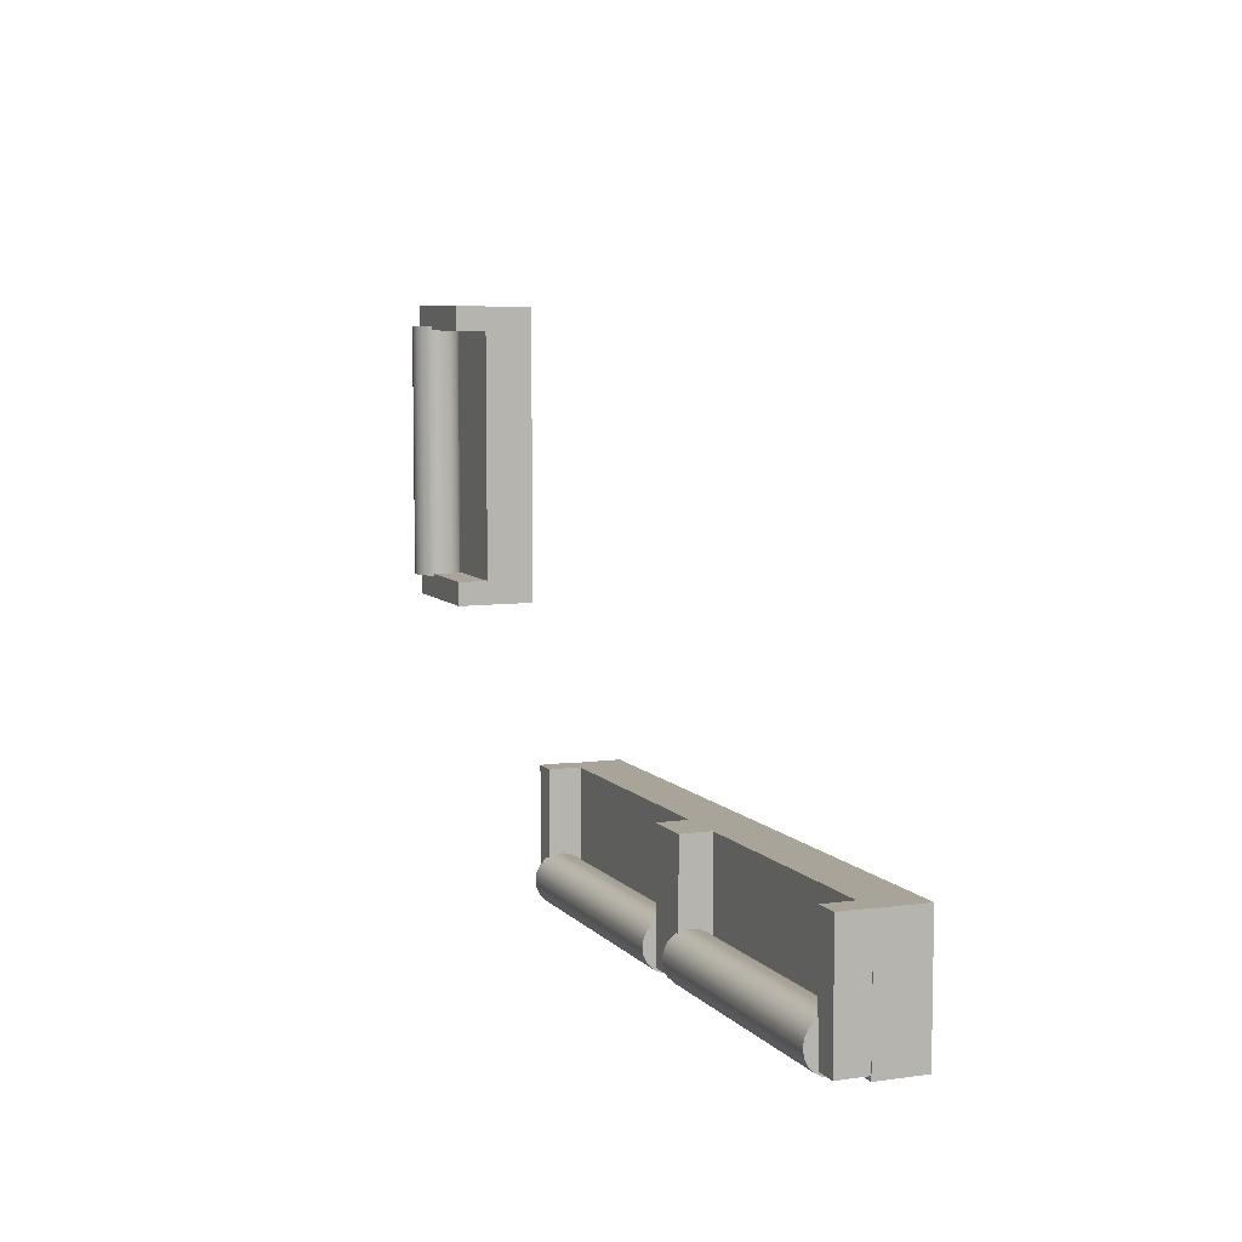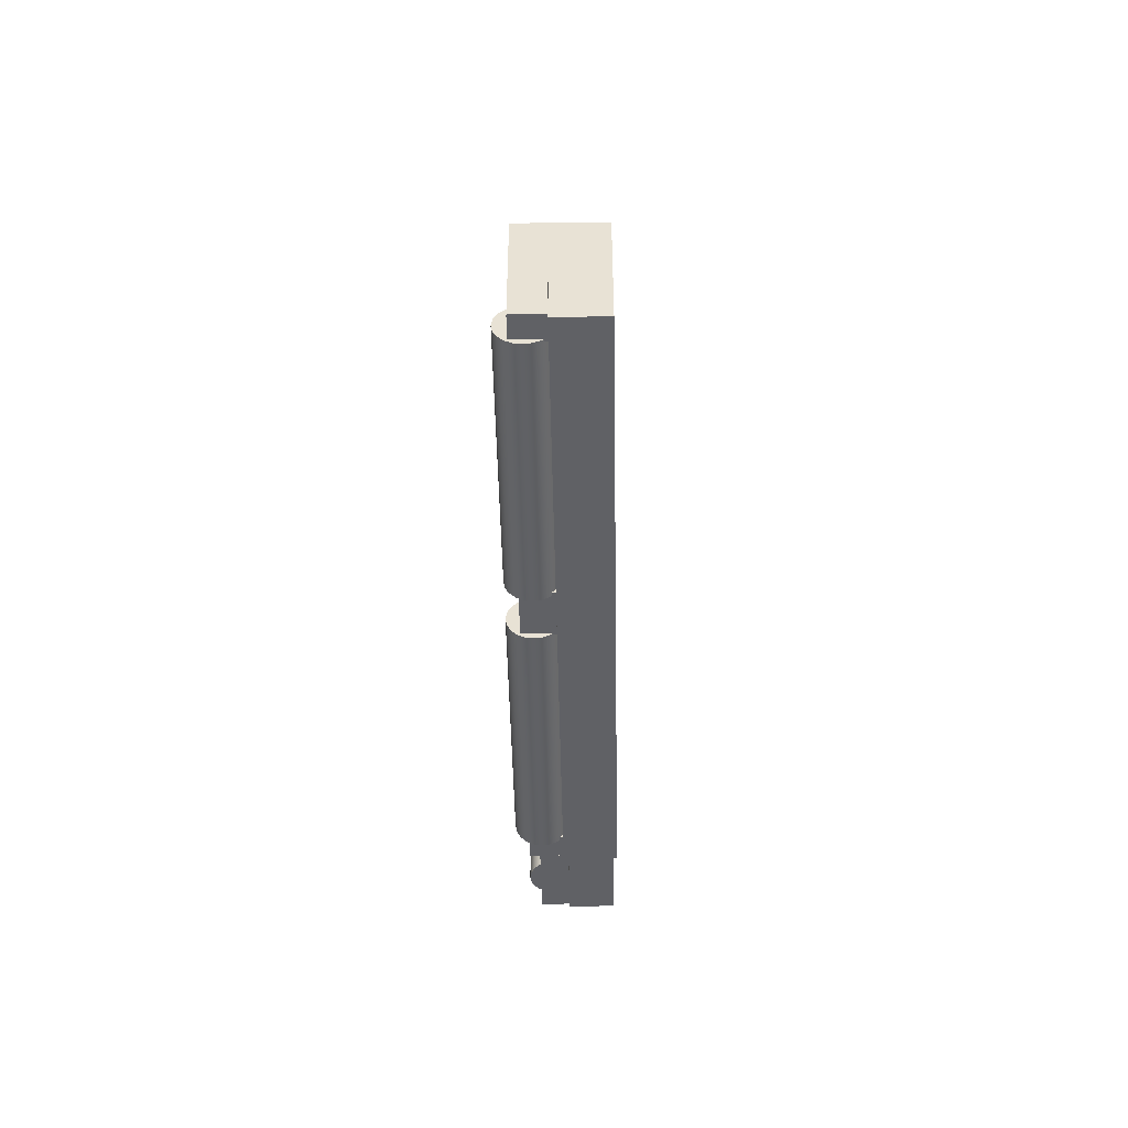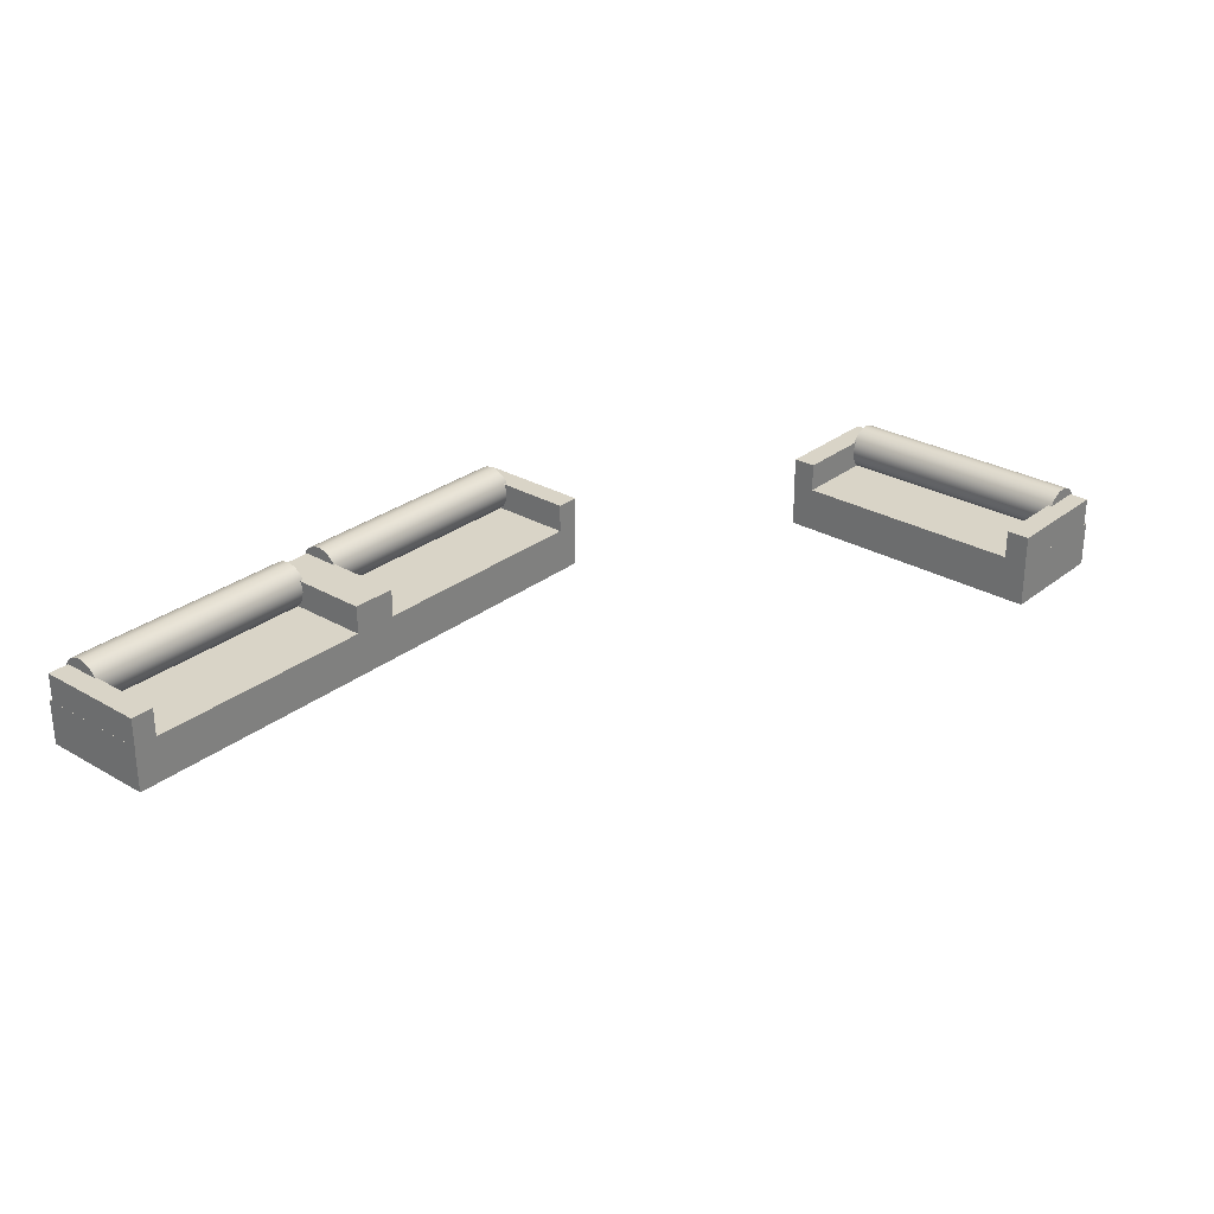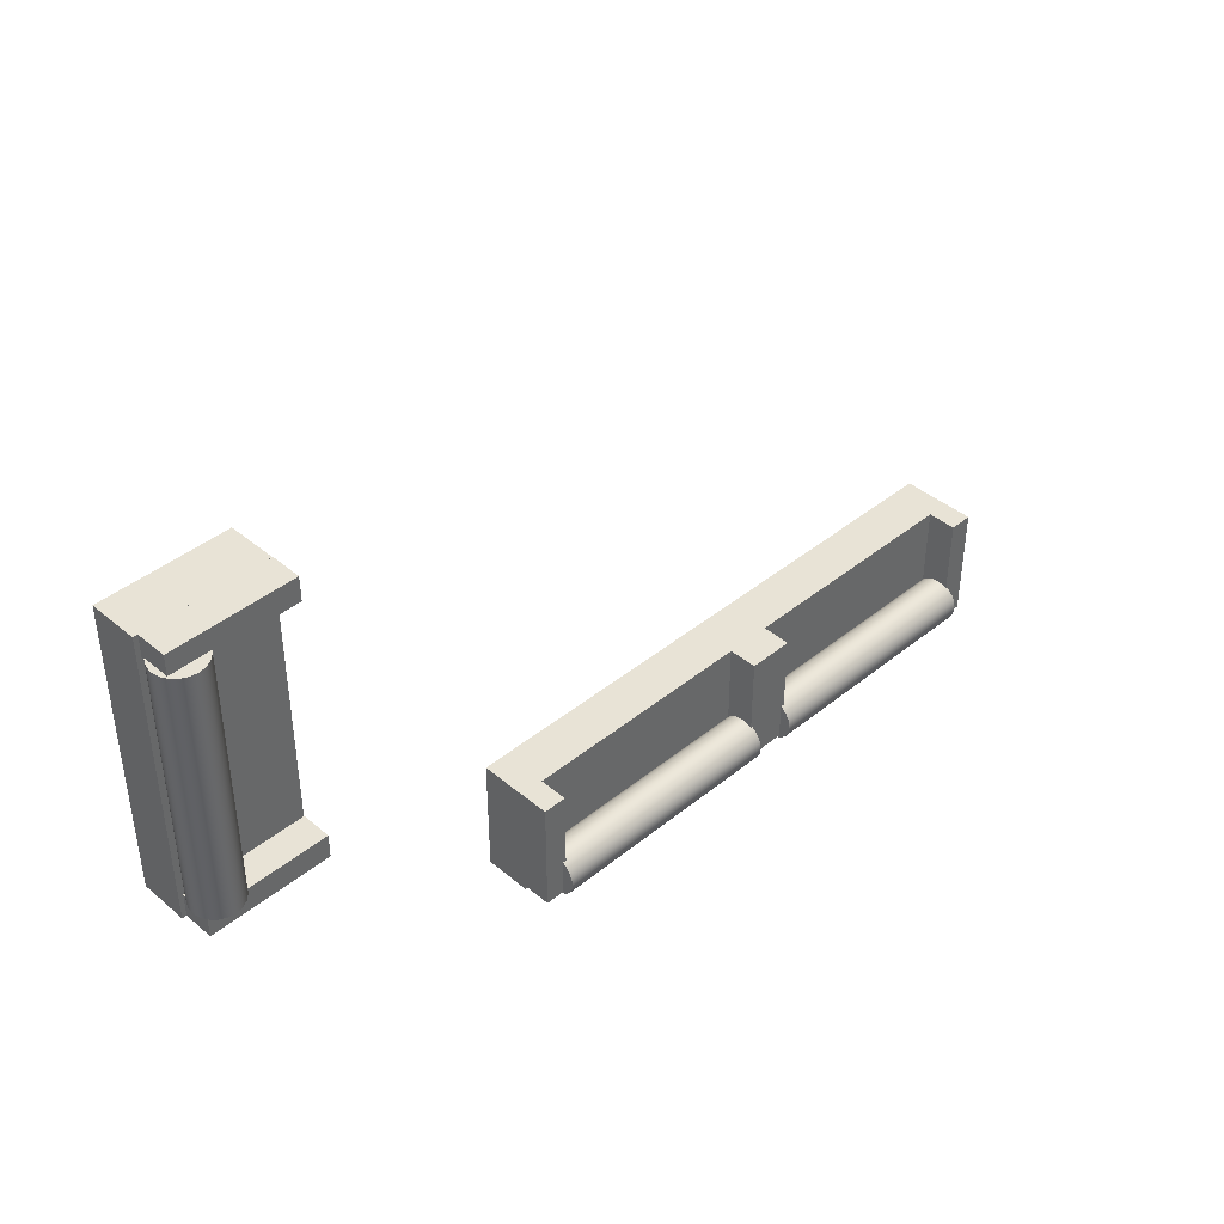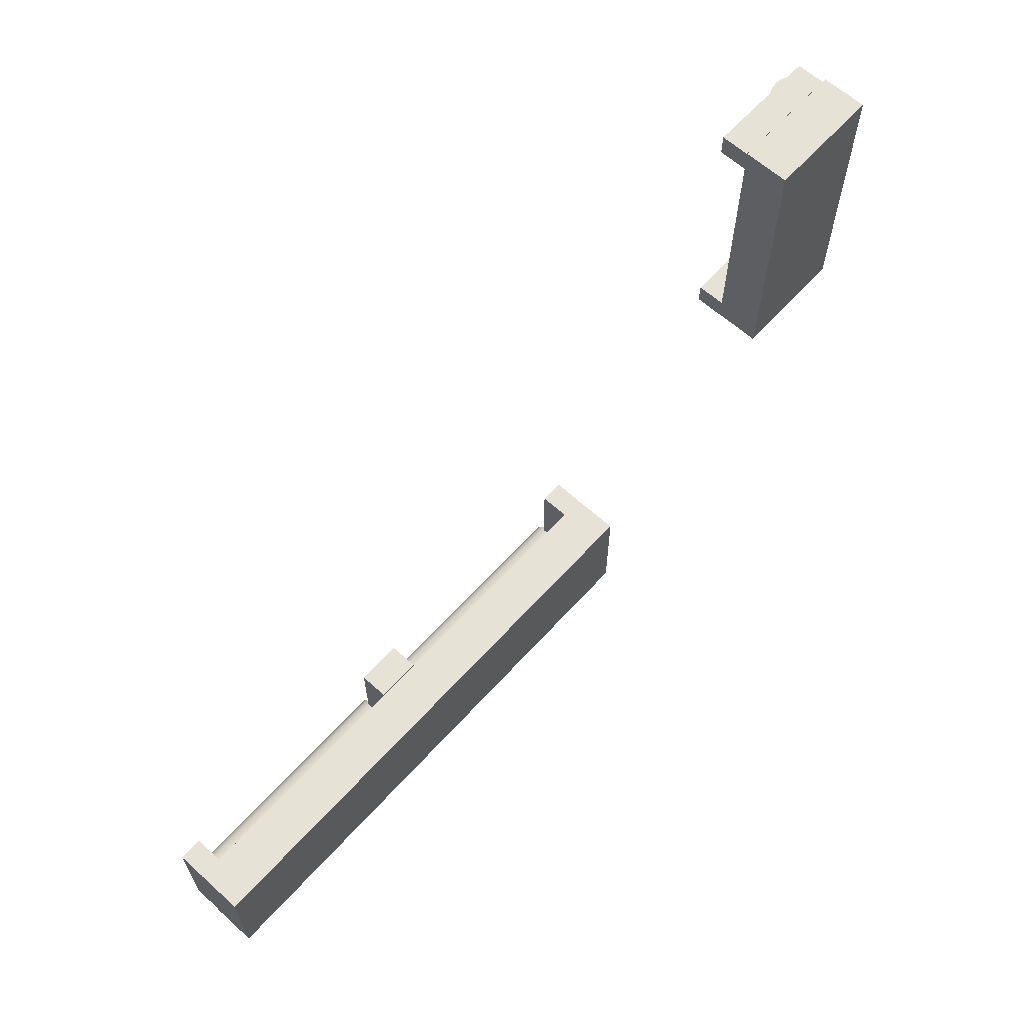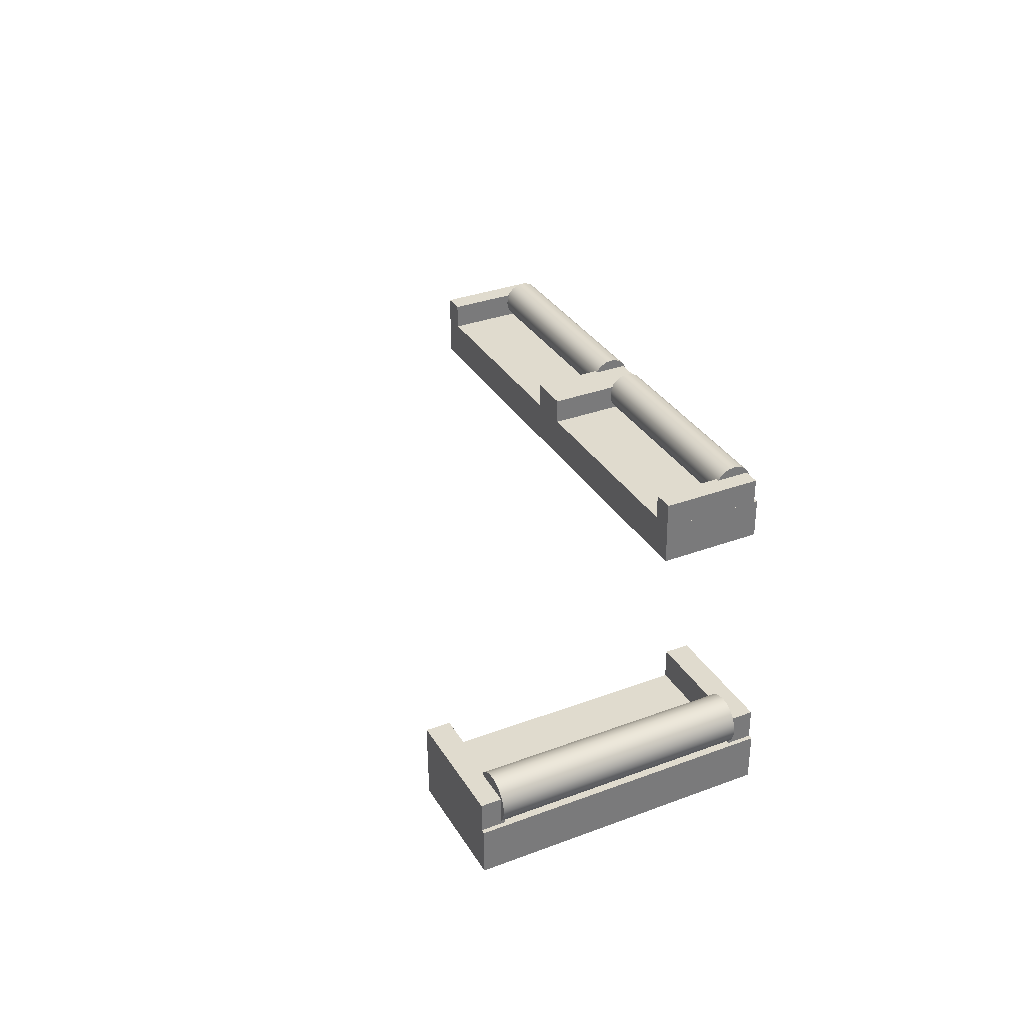
<metadata>
{"format":"obj","ext":"obj","renderer":"f3d","projection":"perspective","resolution":1024,"background":"white","views":[{"elev":7.3,"azim":-112.0,"up":"+Z"},{"elev":-48.6,"azim":-88.9,"up":"+Z"},{"elev":28.7,"azim":-49.2,"up":"+Y"},{"elev":41.4,"azim":135.5,"up":"+Z"},{"elev":63.3,"azim":-47.8,"up":"+Z"},{"elev":33.5,"azim":63.0,"up":"+Y"}]}
</metadata>
<code>
g default
v 7.21 0.2581 11.01
v 12.11 0.2581 11.01
v 7.21 1.051 11.01
v 12.11 1.051 11.01
v 7.21 1.051 8.943
v 12.11 1.051 8.943
v 7.21 0.2581 8.943
v 12.11 0.2581 8.943
v 7.211 1.053 11.02
v 7.611 1.053 11.02
v 7.211 1.553 11.02
v 7.611 1.553 11.02
v 7.211 1.553 9.016
v 7.611 1.553 9.016
v 7.211 1.053 9.016
v 7.611 1.053 9.016
v 11.78 1.741 9.199
v 11.78 1.684 9.088
v 11.78 1.596 8.999
v 11.78 1.484 8.942
v 11.78 1.361 8.923
v 11.78 1.237 8.942
v 11.78 1.126 8.999
v 11.78 1.037 9.088
v 11.78 0.9802 9.199
v 11.78 0.9606 9.323
v 11.78 0.9802 9.446
v 11.78 1.037 9.558
v 11.78 1.126 9.646
v 11.78 1.237 9.703
v 11.78 1.361 9.723
v 11.78 1.484 9.703
v 11.78 1.596 9.646
v 11.78 1.684 9.558
v 11.78 1.741 9.446
v 11.78 1.761 9.323
v 7.58 1.741 9.199
v 7.58 1.684 9.088
v 7.58 1.596 8.999
v 7.58 1.484 8.942
v 7.58 1.361 8.923
v 7.58 1.237 8.942
v 7.58 1.126 8.999
v 7.58 1.037 9.088
v 7.58 0.9802 9.199
v 7.58 0.9606 9.323
v 7.58 0.9802 9.446
v 7.58 1.037 9.558
v 7.58 1.126 9.646
v 7.58 1.237 9.703
v 7.58 1.361 9.723
v 7.58 1.484 9.703
v 7.58 1.596 9.646
v 7.58 1.684 9.558
v 7.58 1.741 9.446
v 7.58 1.761 9.323
v 11.78 1.361 9.323
v 7.58 1.361 9.323
v 11.72 1.053 11.02
v 12.12 1.053 11.02
v 11.72 1.553 11.02
v 12.12 1.553 11.02
v 11.72 1.553 9.016
v 12.12 1.553 9.016
v 11.72 1.053 9.016
v 12.12 1.053 9.016
v 12.09 0.2581 11.01
v 17 0.2581 11.01
v 12.09 1.051 11.01
v 17 1.051 11.01
v 12.09 1.051 8.943
v 17 1.051 8.943
v 12.09 0.2581 8.943
v 17 0.2581 8.943
v 12.09 1.053 11.02
v 12.49 1.053 11.02
v 12.09 1.553 11.02
v 12.49 1.553 11.02
v 12.09 1.553 9.016
v 12.49 1.553 9.016
v 12.09 1.053 9.016
v 12.49 1.053 9.016
v 16.66 1.741 9.199
v 16.66 1.684 9.088
v 16.66 1.596 8.999
v 16.66 1.484 8.942
v 16.66 1.361 8.923
v 16.66 1.237 8.942
v 16.66 1.126 8.999
v 16.66 1.037 9.088
v 16.66 0.9802 9.199
v 16.66 0.9606 9.323
v 16.66 0.9802 9.446
v 16.66 1.037 9.558
v 16.66 1.126 9.646
v 16.66 1.237 9.703
v 16.66 1.361 9.723
v 16.66 1.484 9.703
v 16.66 1.596 9.646
v 16.66 1.684 9.558
v 16.66 1.741 9.446
v 16.66 1.761 9.323
v 12.46 1.741 9.199
v 12.46 1.684 9.088
v 12.46 1.596 8.999
v 12.46 1.484 8.942
v 12.46 1.361 8.923
v 12.46 1.237 8.942
v 12.46 1.126 8.999
v 12.46 1.037 9.088
v 12.46 0.9802 9.199
v 12.46 0.9606 9.323
v 12.46 0.9802 9.446
v 12.46 1.037 9.558
v 12.46 1.126 9.646
v 12.46 1.237 9.703
v 12.46 1.361 9.723
v 12.46 1.484 9.703
v 12.46 1.596 9.646
v 12.46 1.684 9.558
v 12.46 1.741 9.446
v 12.46 1.761 9.323
v 16.66 1.361 9.323
v 12.46 1.361 9.323
v 16.6 1.053 11.02
v 17 1.053 11.02
v 16.6 1.553 11.02
v 17 1.553 11.02
v 16.6 1.553 9.016
v 17 1.553 9.016
v 16.6 1.053 9.016
v 17 1.053 9.016
v 20.88 0.2581 13
v 20.88 0.2581 17.9
v 20.88 1.051 13
v 20.88 1.051 17.9
v 22.94 1.051 13
v 22.94 1.051 17.9
v 22.94 0.2581 13
v 22.94 0.2581 17.9
v 20.87 1.053 13
v 20.87 1.053 13.4
v 20.87 1.553 13
v 20.87 1.553 13.4
v 22.87 1.553 13
v 22.87 1.553 13.4
v 22.87 1.053 13
v 22.87 1.053 13.4
v 22.69 1.741 17.57
v 22.8 1.684 17.57
v 22.89 1.596 17.57
v 22.94 1.484 17.57
v 22.96 1.361 17.57
v 22.94 1.237 17.57
v 22.89 1.126 17.57
v 22.8 1.037 17.57
v 22.69 0.9802 17.57
v 22.56 0.9606 17.57
v 22.44 0.9802 17.57
v 22.33 1.037 17.57
v 22.24 1.126 17.57
v 22.18 1.237 17.57
v 22.16 1.361 17.57
v 22.18 1.484 17.57
v 22.24 1.596 17.57
v 22.33 1.684 17.57
v 22.44 1.741 17.57
v 22.56 1.761 17.57
v 22.69 1.741 13.37
v 22.8 1.684 13.37
v 22.89 1.596 13.37
v 22.94 1.484 13.37
v 22.96 1.361 13.37
v 22.94 1.237 13.37
v 22.89 1.126 13.37
v 22.8 1.037 13.37
v 22.69 0.9802 13.37
v 22.56 0.9606 13.37
v 22.44 0.9802 13.37
v 22.33 1.037 13.37
v 22.24 1.126 13.37
v 22.18 1.237 13.37
v 22.16 1.361 13.37
v 22.18 1.484 13.37
v 22.24 1.596 13.37
v 22.33 1.684 13.37
v 22.44 1.741 13.37
v 22.56 1.761 13.37
v 22.56 1.361 17.57
v 22.56 1.361 13.37
v 20.87 1.053 17.5
v 20.87 1.053 17.9
v 20.87 1.553 17.5
v 20.87 1.553 17.9
v 22.87 1.553 17.5
v 22.87 1.553 17.9
v 22.87 1.053 17.5
v 22.87 1.053 17.9
g pCube1013
f 1 2 3
f 3 2 4
f 3 4 5
f 5 4 6
f 5 6 7
f 7 6 8
f 7 8 1
f 1 8 2
f 2 8 4
f 4 8 6
f 7 1 5
f 5 1 3
f 9 10 11
f 11 10 12
f 11 12 13
f 13 12 14
f 13 14 15
f 15 14 16
f 15 16 9
f 9 16 10
f 10 16 12
f 12 16 14
f 15 9 13
f 13 9 11
f 17 18 37
f 37 18 38
f 18 19 38
f 38 19 39
f 19 20 39
f 39 20 40
f 20 21 40
f 40 21 41
f 21 22 41
f 41 22 42
f 22 23 42
f 42 23 43
f 23 24 43
f 43 24 44
f 24 25 44
f 44 25 45
f 25 26 45
f 45 26 46
f 26 27 46
f 46 27 47
f 27 28 47
f 47 28 48
f 28 29 48
f 48 29 49
f 29 30 49
f 49 30 50
f 30 31 50
f 50 31 51
f 31 32 51
f 51 32 52
f 32 33 52
f 52 33 53
f 33 34 53
f 53 34 54
f 34 35 54
f 54 35 55
f 35 36 55
f 55 36 56
f 36 17 56
f 56 17 37
f 18 17 57
f 19 18 57
f 20 19 57
f 21 20 57
f 22 21 57
f 23 22 57
f 24 23 57
f 25 24 57
f 26 25 57
f 27 26 57
f 28 27 57
f 29 28 57
f 30 29 57
f 31 30 57
f 32 31 57
f 33 32 57
f 34 33 57
f 35 34 57
f 36 35 57
f 17 36 57
f 37 38 58
f 38 39 58
f 39 40 58
f 40 41 58
f 41 42 58
f 42 43 58
f 43 44 58
f 44 45 58
f 45 46 58
f 46 47 58
f 47 48 58
f 48 49 58
f 49 50 58
f 50 51 58
f 51 52 58
f 52 53 58
f 53 54 58
f 54 55 58
f 55 56 58
f 56 37 58
f 59 60 61
f 61 60 62
f 61 62 63
f 63 62 64
f 63 64 65
f 65 64 66
f 65 66 59
f 59 66 60
f 60 66 62
f 62 66 64
f 65 59 63
f 63 59 61
f 67 68 69
f 69 68 70
f 69 70 71
f 71 70 72
f 71 72 73
f 73 72 74
f 73 74 67
f 67 74 68
f 68 74 70
f 70 74 72
f 73 67 71
f 71 67 69
f 75 76 77
f 77 76 78
f 77 78 79
f 79 78 80
f 79 80 81
f 81 80 82
f 81 82 75
f 75 82 76
f 76 82 78
f 78 82 80
f 81 75 79
f 79 75 77
f 83 84 103
f 103 84 104
f 84 85 104
f 104 85 105
f 85 86 105
f 105 86 106
f 86 87 106
f 106 87 107
f 87 88 107
f 107 88 108
f 88 89 108
f 108 89 109
f 89 90 109
f 109 90 110
f 90 91 110
f 110 91 111
f 91 92 111
f 111 92 112
f 92 93 112
f 112 93 113
f 93 94 113
f 113 94 114
f 94 95 114
f 114 95 115
f 95 96 115
f 115 96 116
f 96 97 116
f 116 97 117
f 97 98 117
f 117 98 118
f 98 99 118
f 118 99 119
f 99 100 119
f 119 100 120
f 100 101 120
f 120 101 121
f 101 102 121
f 121 102 122
f 102 83 122
f 122 83 103
f 84 83 123
f 85 84 123
f 86 85 123
f 87 86 123
f 88 87 123
f 89 88 123
f 90 89 123
f 91 90 123
f 92 91 123
f 93 92 123
f 94 93 123
f 95 94 123
f 96 95 123
f 97 96 123
f 98 97 123
f 99 98 123
f 100 99 123
f 101 100 123
f 102 101 123
f 83 102 123
f 103 104 124
f 104 105 124
f 105 106 124
f 106 107 124
f 107 108 124
f 108 109 124
f 109 110 124
f 110 111 124
f 111 112 124
f 112 113 124
f 113 114 124
f 114 115 124
f 115 116 124
f 116 117 124
f 117 118 124
f 118 119 124
f 119 120 124
f 120 121 124
f 121 122 124
f 122 103 124
f 125 126 127
f 127 126 128
f 127 128 129
f 129 128 130
f 129 130 131
f 131 130 132
f 131 132 125
f 125 132 126
f 126 132 128
f 128 132 130
f 131 125 129
f 129 125 127
f 133 134 135
f 135 134 136
f 135 136 137
f 137 136 138
f 137 138 139
f 139 138 140
f 139 140 133
f 133 140 134
f 134 140 136
f 136 140 138
f 139 133 137
f 137 133 135
f 141 142 143
f 143 142 144
f 143 144 145
f 145 144 146
f 145 146 147
f 147 146 148
f 147 148 141
f 141 148 142
f 142 148 144
f 144 148 146
f 147 141 145
f 145 141 143
f 149 150 169
f 169 150 170
f 150 151 170
f 170 151 171
f 151 152 171
f 171 152 172
f 152 153 172
f 172 153 173
f 153 154 173
f 173 154 174
f 154 155 174
f 174 155 175
f 155 156 175
f 175 156 176
f 156 157 176
f 176 157 177
f 157 158 177
f 177 158 178
f 158 159 178
f 178 159 179
f 159 160 179
f 179 160 180
f 160 161 180
f 180 161 181
f 161 162 181
f 181 162 182
f 162 163 182
f 182 163 183
f 163 164 183
f 183 164 184
f 164 165 184
f 184 165 185
f 165 166 185
f 185 166 186
f 166 167 186
f 186 167 187
f 167 168 187
f 187 168 188
f 168 149 188
f 188 149 169
f 150 149 189
f 151 150 189
f 152 151 189
f 153 152 189
f 154 153 189
f 155 154 189
f 156 155 189
f 157 156 189
f 158 157 189
f 159 158 189
f 160 159 189
f 161 160 189
f 162 161 189
f 163 162 189
f 164 163 189
f 165 164 189
f 166 165 189
f 167 166 189
f 168 167 189
f 149 168 189
f 169 170 190
f 170 171 190
f 171 172 190
f 172 173 190
f 173 174 190
f 174 175 190
f 175 176 190
f 176 177 190
f 177 178 190
f 178 179 190
f 179 180 190
f 180 181 190
f 181 182 190
f 182 183 190
f 183 184 190
f 184 185 190
f 185 186 190
f 186 187 190
f 187 188 190
f 188 169 190
f 191 192 193
f 193 192 194
f 193 194 195
f 195 194 196
f 195 196 197
f 197 196 198
f 197 198 191
f 191 198 192
f 192 198 194
f 194 198 196
f 197 191 195
f 195 191 193

</code>
